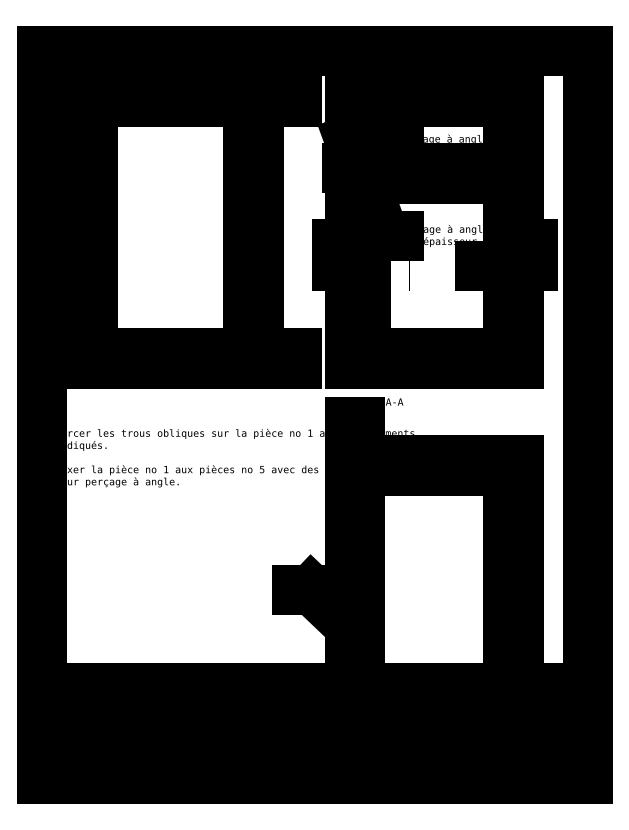
<metadata>
{"format":"dxf","ext":"dxf","renderer":"ezdxf+matplotlib","layout":"modelspace","background":"white","min_lineweight":24,"dpi":150}
</metadata>
<code>
0
SECTION
2
ENTITIES
0
LINE
8
0
10
-1.5
20
-56.25
30
0
11
-3
21
-56.25
31
0
0
LINE
8
0
10
-3
20
-56.25
30
0
11
-3
21
-28.25
31
0
0
LINE
8
0
10
-23
20
12
30
0
11
-25.12
21
12
31
0
0
LINE
8
0
10
-3
20
-28.25
30
0
11
-1.5
21
-28.25
31
0
0
LINE
8
0
10
-1.5
20
-28.25
30
0
11
-1.5
21
-29.75
31
0
0
LINE
8
0
10
-1.5
20
-29.75
30
0
11
-1.5
21
-56.25
31
0
0
LINE
8
0
10
-23.25
20
-56.25
30
0
11
-24.75
21
-56.25
31
0
0
LINE
8
0
10
-24.75
20
-56.25
30
0
11
-24.75
21
-23
31
0
0
ELLIPSE
8
0
10
-17.81
20
-29.65
30
0
11
0
21
0.7244
31
0
210
0
220
0
230
1
40
0.2588
41
4.573
42
7.993
0
ELLIPSE
8
0
10
-13.13
20
-29.65
30
0
11
0
21
0.7244
31
0
210
0
220
0
230
1
40
0.2588
41
4.573
42
7.993
0
ELLIPSE
8
0
10
-24.65
20
12
30
0
11
0.7244
21
0
31
0
210
0
220
0
230
1
40
0.2588
41
4.573
42
7.993
0
ELLIPSE
8
0
10
-8.438
20
-29.65
30
0
11
0
21
0.7244
31
0
210
0
220
0
230
1
40
0.2588
41
4.573
42
7.993
0
LINE
8
0
10
-24.75
20
-23
30
0
11
-23.25
21
-23
31
0
0
LINE
8
0
10
-23.25
20
-23
30
0
11
-23.25
21
-28.25
31
0
0
LINE
8
0
10
-23.25
20
-29.75
30
0
11
-23.25
21
-56.25
31
0
0
LINE
8
0
10
-3
20
-28.25
30
0
11
-22.5
21
-28.25
31
0
0
LINE
8
0
10
-22.5
20
-28.25
30
0
11
-23.25
21
-28.25
31
0
0
LINE
8
0
10
-23.25
20
-29.75
30
0
11
-3
21
-29.75
31
0
0
LINE
8
0
10
-3
20
-29.75
30
0
11
-3
21
-28.25
31
0
0
ELLIPSE
8
0
10
-19.7
20
11
30
0
11
0.7244
21
-8e-16
31
0
210
0
220
0
230
1
40
0.2588
41
0
42
6.283
0
LINE
8
0
10
-1.5
20
22.5
30
0
11
-3
21
22.5
31
0
0
LINE
8
0
10
-1.5
20
-13.5
30
0
11
-3
21
-13.5
31
0
0
ELLIPSE
8
0
10
-19.7
20
11.5
30
0
11
0.7244
21
0
31
0
210
0
220
0
230
1
40
0.2588
41
0
42
6.283
0
LINE
8
0
10
-3
20
22.5
30
0
11
-3
21
21
31
0
0
LINE
8
0
10
-3
20
-13.5
30
0
11
-3
21
-15
31
0
0
LINE
8
0
10
-3
20
21
30
0
11
-1.5
21
21
31
0
0
LINE
8
0
10
-3
20
-15
30
0
11
-1.5
21
-15
31
0
0
LINE
8
0
10
-23.75
20
-14.5
30
0
11
-23.75
21
-9.701
31
0
0
LINE
8
0
10
-1.5
20
21
30
0
11
-1.5
21
22.5
31
0
0
LINE
8
0
10
-1.5
20
-15
30
0
11
-1.5
21
-13.5
31
0
0
LINE
8
0
10
-3
20
21
30
0
11
-23.25
21
21
31
0
0
LINE
8
0
10
-3
20
-15
30
0
11
-23.25
21
-15
31
0
0
LINE
8
0
10
-23.75
20
22
30
0
11
-23.75
21
17.2
31
0
0
LINE
8
0
10
-23.25
20
21
30
0
11
-23.25
21
22.5
31
0
0
LINE
8
0
10
-23.25
20
-15
30
0
11
-23.25
21
-13.5
31
0
0
LINE
8
0
10
-23.25
20
22.5
30
0
11
-3
21
22.5
31
0
0
MTEXT
8
0
10
-17.94
20
2.585
30
0
40
1
41
0
46
0
71
     4
72
     1
1
Perçage à angle pour \Pune épaisseur de 3/4
7
textstyle17
73
     1
44
1
0
MTEXT
8
0
10
-18
20
15
30
0
40
1
41
0
46
0
71
     4
72
     1
1
Perçage à angle pour \Pune épaisseur de 1 1/2
7
textstyle18
73
     1
44
1
0
LINE
8
0
10
-23.25
20
-13.5
30
0
11
-3
21
-13.5
31
0
0
LINE
8
0
10
-3
20
22.5
30
0
11
-3
21
21
31
0
0
LINE
8
0
10
-3
20
-13.5
30
0
11
-3
21
-15
31
0
0
LINE
8
0
10
-24.25
20
-14.5
30
0
11
-24.25
21
-9.701
31
0
0
LINE
8
0
10
-23.25
20
22.5
30
0
11
-24.75
21
22.5
31
0
0
LINE
8
0
10
-23.25
20
-13.5
30
0
11
-24.75
21
-13.5
31
0
0
LINE
8
0
10
-24.75
20
22.5
30
0
11
-24.75
21
21
31
0
0
LINE
8
0
10
-24.75
20
-13.5
30
0
11
-24.75
21
-15
31
0
0
LINE
8
0
10
-24.25
20
22
30
0
11
-24.25
21
17.2
31
0
0
LINE
8
0
10
-24.75
20
21
30
0
11
-23.25
21
21
31
0
0
LINE
8
0
10
-24.75
20
-15
30
0
11
-23.25
21
-15
31
0
0
LINE
8
0
10
-23.25
20
21
30
0
11
-23.25
21
22.5
31
0
0
LINE
8
0
10
-23.25
20
-15
30
0
11
-23.25
21
-13.5
31
0
0
ELLIPSE
8
0
10
-2
20
-10.7
30
0
11
0
21
0.7244
31
0
210
0
220
0
230
1
40
0.2588
41
0
42
6.283
0
LINE
8
0
10
-3
20
21
30
0
11
-3
21
22.5
31
0
0
LINE
8
0
10
-3
20
-15
30
0
11
-3
21
-13.5
31
0
0
ELLIPSE
8
0
10
-23
20
-10.7
30
0
11
0
21
0.7244
31
0
210
0
220
0
230
1
40
0.2588
41
0
42
6.283
0
ELLIPSE
8
0
10
-23.75
20
-10.7
30
0
11
0
21
0.7244
31
0
210
0
220
0
230
1
40
0.2588
41
0
42
6.283
0
LINE
8
0
10
-65.25
20
-13.5
30
0
11
-65.25
21
-15
31
0
0
LINE
8
0
10
-65.25
20
22.5
30
0
11
-65.25
21
21
31
0
0
ELLIPSE
8
0
10
-2
20
18.2
30
0
11
0
21
-0.7244
31
0
210
0
220
0
230
1
40
0.2588
41
0
42
6.283
0
LINE
8
0
10
-65.25
20
-15
30
0
11
-37.25
21
-15
31
0
0
LINE
8
0
10
-65.25
20
21
30
0
11
-37.25
21
21
31
0
0
ELLIPSE
8
0
10
-23
20
18.2
30
0
11
0
21
-0.7244
31
0
210
0
220
0
230
1
40
0.2588
41
0
42
6.283
0
ELLIPSE
8
0
10
-23.75
20
18.2
30
0
11
0
21
-0.7244
31
0
210
0
220
0
230
1
40
0.2588
41
0
42
6.283
0
LINE
8
0
10
-37.25
20
-15
30
0
11
-37.25
21
-13.5
31
0
0
LINE
8
0
10
-37.25
20
21
30
0
11
-37.25
21
22.5
31
0
0
ELLIPSE
8
0
10
-5.799
20
11
30
0
11
-0.7244
21
1e-16
31
0
210
0
220
0
230
1
40
0.2588
41
0
42
6.283
0
LINE
8
0
10
-37.25
20
-13.5
30
0
11
-65.25
21
-13.5
31
0
0
LINE
8
0
10
-37.25
20
22.5
30
0
11
-65.25
21
22.5
31
0
0
ELLIPSE
8
0
10
-2.5
20
-10.7
30
0
11
0
21
0.7244
31
0
210
0
220
0
230
1
40
0.2588
41
0
42
6.283
0
LINE
8
0
10
-65.25
20
-13.5
30
0
11
-65.25
21
-15
31
0
0
LINE
8
0
10
-65.25
20
22.5
30
0
11
-65.25
21
21
31
0
0
ELLIPSE
8
0
10
-24.25
20
-10.7
30
0
11
0
21
0.7244
31
0
210
0
220
0
230
1
40
0.2588
41
0
42
6.283
0
LINE
8
0
10
-65.25
20
-15
30
0
11
-32
21
-15
31
0
0
LINE
8
0
10
-65.25
20
21
30
0
11
-32
21
21
31
0
0
ELLIPSE
8
0
10
-2.5
20
18.2
30
0
11
0
21
-0.7244
31
0
210
0
220
0
230
1
40
0.2588
41
0
42
6.283
0
LINE
8
0
10
-32
20
-15
30
0
11
-32
21
-13.5
31
0
0
LINE
8
0
10
-32
20
21
30
0
11
-32
21
22.5
31
0
0
ELLIPSE
8
0
10
-24.25
20
18.2
30
0
11
0
21
-0.7244
31
0
210
0
220
0
230
1
40
0.2588
41
0
42
6.283
0
LINE
8
0
10
-32
20
-13.5
30
0
11
-65.25
21
-13.5
31
0
0
LINE
8
0
10
-32
20
22.5
30
0
11
-65.25
21
22.5
31
0
0
ELLIPSE
8
0
10
-5.799
20
11.5
30
0
11
-0.7244
21
1e-16
31
0
210
0
220
0
230
1
40
0.2588
41
0
42
6.283
0
LEADER
8
0
3
QCADDimStyle
76
     3
10
-24.75
20
15.81
30
0
10
-19.94
20
2.585
30
0
10
-17.94
20
2.585
30
0
0
MTEXT
8
0
10
-65.25
20
-24
30
0
40
1
41
0
46
0
71
     1
72
     1
1
Percer les trous obliques sur la pièce no 1 aux emplacements \Pindiqués.\P\PFixer la pièce no 1 aux pièces no 5 avec des vis à bois #8 2 1/2 \Ppour perçage à angle.
7
textstyle19
73
     1
44
1
0
INSERT
8
0
2
cartouche_ANSI_A
10
-67
20
-72
30
0
41
10
42
10
0
ELLIPSE
8
0
10
-20.45
20
21.5
30
0
11
0.7244
21
0
31
0
210
0
220
0
230
1
40
0.2588
41
0
42
6.283
0
ELLIPSE
8
0
10
-20.45
20
-14.5
30
0
11
0.7244
21
0
31
0
210
0
220
0
230
1
40
0.2588
41
0
42
6.283
0
LINE
8
0
10
-3
20
21
30
0
11
-3
21
-13.5
31
0
0
ELLIPSE
8
0
10
-5.799
20
21.5
30
0
11
-0.7244
21
1e-16
31
0
210
0
220
0
230
1
40
0.2588
41
0
42
6.283
0
ELLIPSE
8
0
10
-5.799
20
-14.5
30
0
11
-0.7244
21
1e-16
31
0
210
0
220
0
230
1
40
0.2588
41
0
42
6.283
0
LINE
8
0
10
-24.75
20
21
30
0
11
-24.75
21
-13.5
31
0
0
ELLIPSE
8
0
10
-20.45
20
22
30
0
11
0.7244
21
0
31
0
210
0
220
0
230
1
40
0.2588
41
0
42
6.283
0
ELLIPSE
8
0
10
-20.45
20
-14
30
0
11
0.7244
21
0
31
0
210
0
220
0
230
1
40
0.2588
41
0
42
6.283
0
ELLIPSE
8
0
10
-5.799
20
22
30
0
11
-0.7244
21
1e-16
31
0
210
0
220
0
230
1
40
0.2588
41
0
42
6.283
0
ELLIPSE
8
0
10
-5.799
20
-14
30
0
11
-0.7244
21
1e-16
31
0
210
0
220
0
230
1
40
0.2588
41
0
42
6.283
0
LINE
8
0
10
-3
20
-13.5
30
0
11
-1.5
21
-13.5
31
0
0
LINE
8
0
10
-24
20
-13.5
30
0
11
-22.5
21
-13.5
31
0
0
LINE
8
0
10
-24.75
20
-13.5
30
0
11
-23.25
21
-13.5
31
0
0
LINE
8
0
10
-1.5
20
-13.5
30
0
11
-1.5
21
21
31
0
0
LINE
8
0
10
-22.5
20
-13.5
30
0
11
-22.5
21
21
31
0
0
LINE
8
0
10
-23.25
20
-13.5
30
0
11
-23.25
21
21
31
0
0
LINE
8
0
10
-1.5
20
21
30
0
11
-3
21
21
31
0
0
LINE
8
0
10
-22.5
20
21
30
0
11
-24
21
21
31
0
0
LINE
8
0
10
-3
20
12
30
0
11
-3
21
10.5
31
0
0
LINE
8
0
10
-3
20
10.5
30
0
11
-22.5
21
10.5
31
0
0
LINE
8
0
10
-22.5
20
10.5
30
0
11
-22.5
21
12
31
0
0
LINE
8
0
10
-22.5
20
12
30
0
11
-3
21
12
31
0
0
LINE
8
0
10
2.5
20
-1.5
30
0
11
-28.5
21
-1.5
31
0
0
LEADER
8
0
3
QCADDimStyle
76
     2
10
0.5
20
-1.5
30
0
10
0.5
20
1.5
30
0
0
LEADER
8
0
3
QCADDimStyle
76
     2
10
-26.5
20
-1.5
30
0
10
-26.5
20
1.5
30
0
0
MTEXT
8
0
10
0.5
20
1.5
30
0
40
1
41
0
46
0
71
     7
72
     1
1
A
7
textstyle20
11
-1.837e-16
21
-1
31
0
73
     1
44
1
0
MTEXT
8
0
10
-26.5
20
1.5
30
0
40
1
41
0
46
0
71
     7
72
     1
1
A
7
textstyle21
11
-1.837e-16
21
-1
31
0
73
     1
44
1
0
LINE
8
0
10
-24
20
-28.25
30
0
11
-24
21
-29.75
31
0
0
LINE
8
0
10
-24
20
-29.75
30
0
11
-22.5
21
-29.75
31
0
0
LINE
8
0
10
-22.5
20
-29.75
30
0
11
-22.5
21
-28.25
31
0
0
LINE
8
0
10
-22.5
20
-28.25
30
0
11
-24
21
-28.25
31
0
0
LINE
8
0
10
-3
20
-29.75
30
0
11
-1.5
21
-29.75
31
0
0
HATCH
8
0
10
0
20
0
30
0
210
0
220
0
230
1
2
ANSI31
70
     0
71
     0
91
        1
92
        0
93
        4
72
     1
10
-24
20
-28.25
11
-24
21
-29.75
72
     1
10
-24
20
-29.75
11
-22.5
21
-29.75
72
     1
10
-22.5
20
-29.75
11
-22.5
21
-28.25
72
     1
10
-22.5
20
-28.25
11
-24
21
-28.25
97
        0
75
     0
76
     1
52
0
41
5
77
     0
78
     1
53
45
43
0
44
0
45
-0.4419
46
0.4419
79
     0
98
        0
0
HATCH
8
0
10
0
20
0
30
0
210
0
220
0
230
1
2
ANSI31
70
     0
71
     0
91
        1
92
        0
93
        4
72
     1
10
-3
20
-29.75
11
-1.5
21
-29.75
72
     1
10
-1.5
20
-29.75
11
-1.5
21
-28.25
72
     1
10
-1.5
20
-28.25
11
-3
21
-28.25
72
     1
10
-3
20
-28.25
11
-3
21
-29.75
97
        0
75
     0
76
     1
52
0
41
5
77
     0
78
     1
53
45
43
0
44
0
45
-0.4419
46
0.4419
79
     0
98
        0
0
LINE
8
0
10
-38.75
20
21
30
0
11
-38.75
21
-13.5
31
0
0
LINE
8
0
10
-38.75
20
-13.5
30
0
11
-37.25
21
-13.5
31
0
0
LINE
8
0
10
-37.25
20
-13.5
30
0
11
-37.25
21
21
31
0
0
LINE
8
0
10
-37.25
20
21
30
0
11
-38.75
21
21
31
0
0
MTEXT
8
0
10
-24.75
20
-21
30
0
40
1
41
0
46
0
71
     7
72
     1
1
Coupe A-A
7
textstyle22
73
     1
44
1
0
LINE
8
0
10
-24.75
20
-52.5
30
0
11
-23.25
21
-52.5
31
0
0
LINE
8
0
10
-23.25
20
-52.5
30
0
11
-23.25
21
-51
31
0
0
LINE
8
0
10
-23.25
20
-51
30
0
11
-24.75
21
-51
31
0
0
LINE
8
0
10
-24.75
20
-51
30
0
11
-24.75
21
-52.5
31
0
0
HATCH
8
0
10
0
20
0
30
0
210
0
220
0
230
1
2
ANSI31
70
     0
71
     0
91
        1
92
        0
93
        4
72
     1
10
-24.75
20
-52.5
11
-23.25
21
-52.5
72
     1
10
-23.25
20
-52.5
11
-23.25
21
-51
72
     1
10
-23.25
20
-51
11
-24.75
21
-51
72
     1
10
-24.75
20
-51
11
-24.75
21
-52.5
97
        0
75
     0
76
     1
52
0
41
5
77
     0
78
     1
53
45
43
0
44
0
45
-0.4419
46
0.4419
79
     0
98
        0
0
LEADER
8
0
3
QCADDimStyle
76
     3
10
-24.75
20
-51
30
0
10
-30
20
-46
30
0
10
-32
20
-46
30
0
0
MTEXT
8
0
10
-31
20
-46
30
0
40
1
41
0
46
0
71
     8
72
     1
1
1
7
textstyle23
73
     1
44
1
0
DIMENSION
8
0
280
     0
10
-27.75
20
-52.5
30
0
11
-28.69
21
-50.12
31
0
70
    32
71
     5
42
-1
73
     0
74
     0
75
     0
3
QCADDimStyle
13
-24.75
23
-52.5
33
0
14
-24.75
24
-56.25
34
0
50
90
0
DIMENSION
8
0
280
     0
10
-24.75
20
-18
30
0
11
-22.83
21
-17.06
31
0
70
    32
71
     5
42
-1
73
     0
74
     0
75
     0
3
QCADDimStyle
13
-24.75
23
-15
33
0
14
-24.25
24
-14.5
34
0
0
DIMENSION
8
0
280
     0
10
-24.25
20
24.5
30
0
11
-22.33
21
25.44
31
0
70
    32
71
     5
42
-1
73
     0
74
     0
75
     0
3
QCADDimStyle
13
-24.25
23
22
33
0
14
-23.75
24
22
34
0
0
LINE
8
0
10
-61.5
20
21
30
0
11
-60
21
21
31
0
0
LINE
8
0
10
-60
20
21
30
0
11
-60
21
-13.5
31
0
0
LINE
8
0
10
-60
20
-13.5
30
0
11
-61.5
21
-13.5
31
0
0
LINE
8
0
10
-61.5
20
-13.5
30
0
11
-61.5
21
21
31
0
0
DIMENSION
8
0
280
     0
10
-26.5
20
21
30
0
11
-27.44
21
16.5
31
0
70
    32
71
     5
42
-1
73
     0
74
     0
75
     0
3
QCADDimStyle
13
-24.75
23
21
33
0
14
-25.12
24
12
34
0
50
90
0
LEADER
8
0
3
QCADDimStyle
76
     3
10
-23.56
20
18.2
30
0
10
-20
20
15
30
0
10
-18
20
15
30
0
0
VIEWPORT
8
0
10
5.25
20
4
30
0
40
11.64
41
8.993
68
     1
69
     1
12
5.25
22
4
13
0
23
0
14
0.5
24
0.5
15
0.5
25
0.5
16
0
26
0
36
1
17
0
27
0
37
0
42
50
43
0
44
0
45
8.993
50
0
51
0
72
   100
90
   557152
1

281
     0
71
     1
74
     0
110
0
120
0
130
0
111
1
121
0
131
0
112
0
122
1
132
0
79
     0
146
0
170
     0
61
     5
348
10055
292
     1
282
     1
141
0
142
0
63
   256
361
10117
0
ENDSEC
0
EOF

</code>
